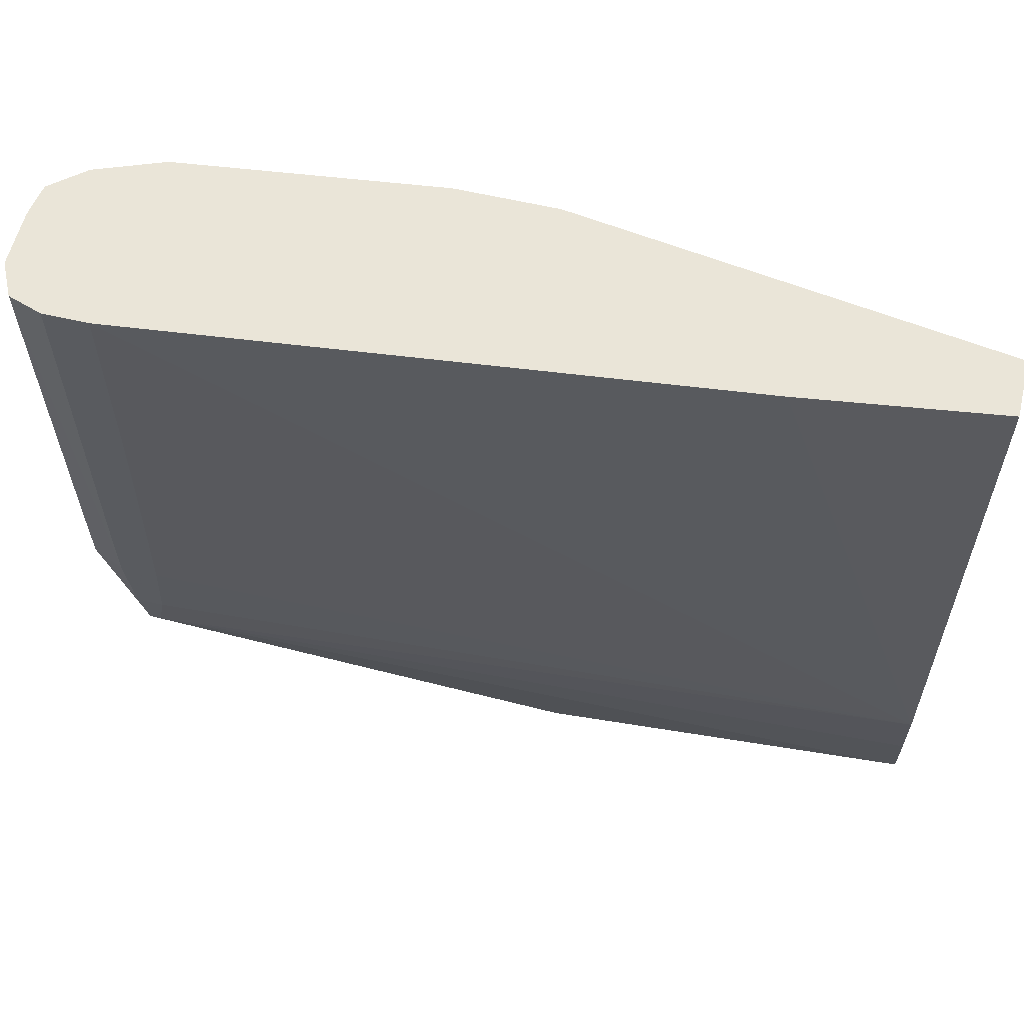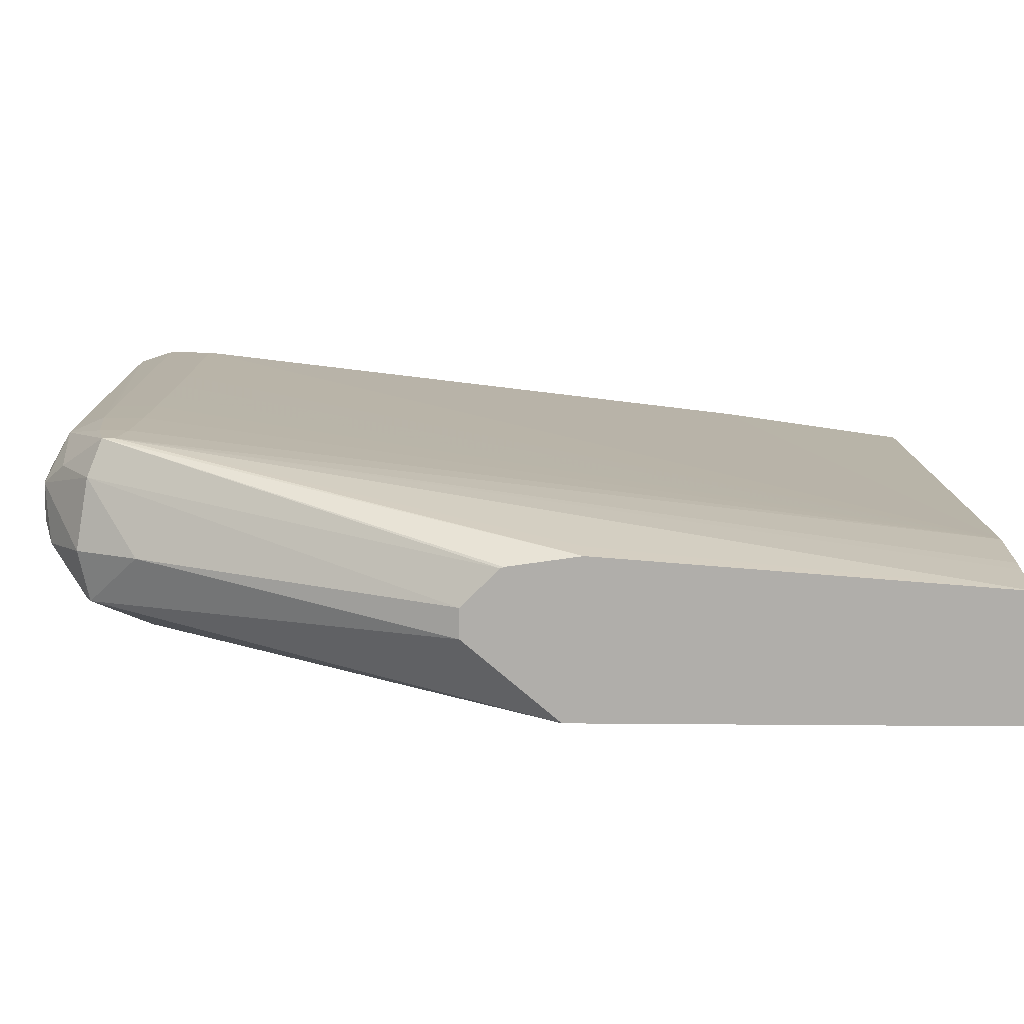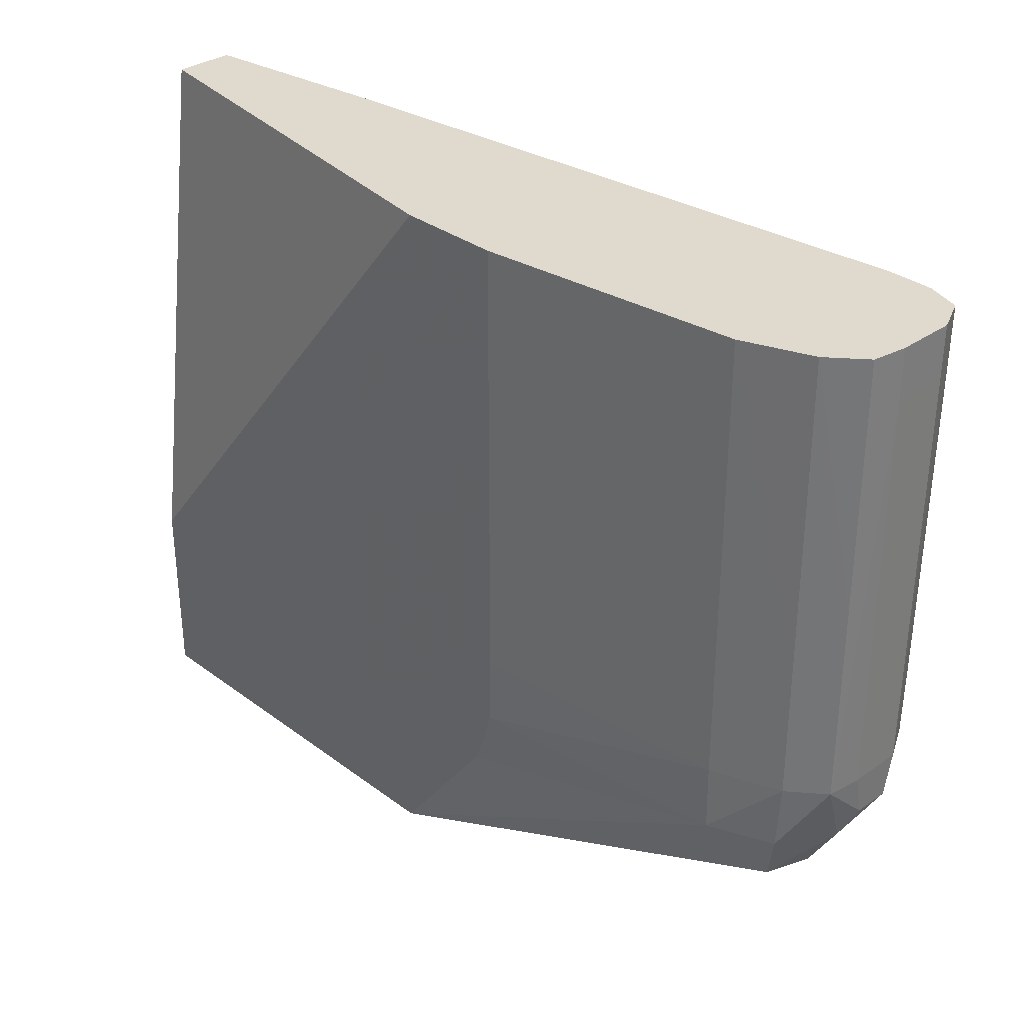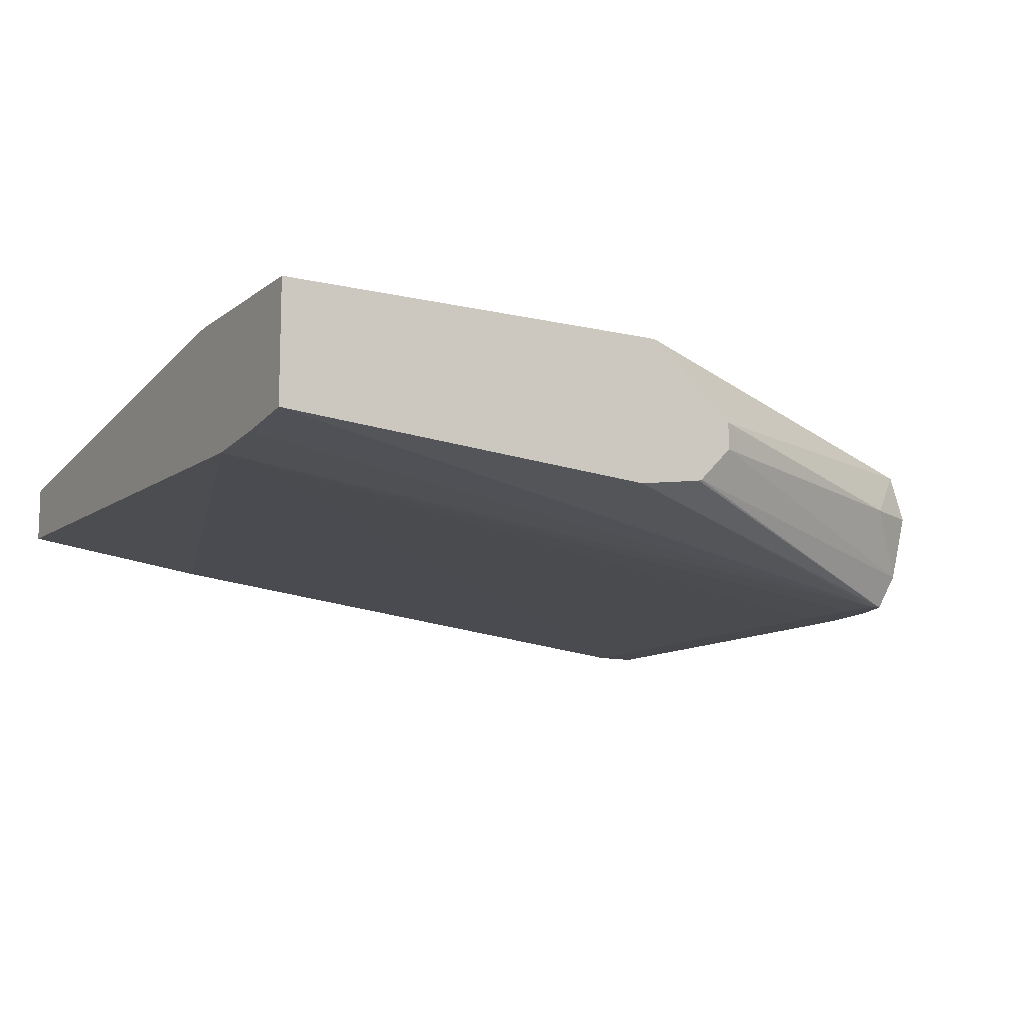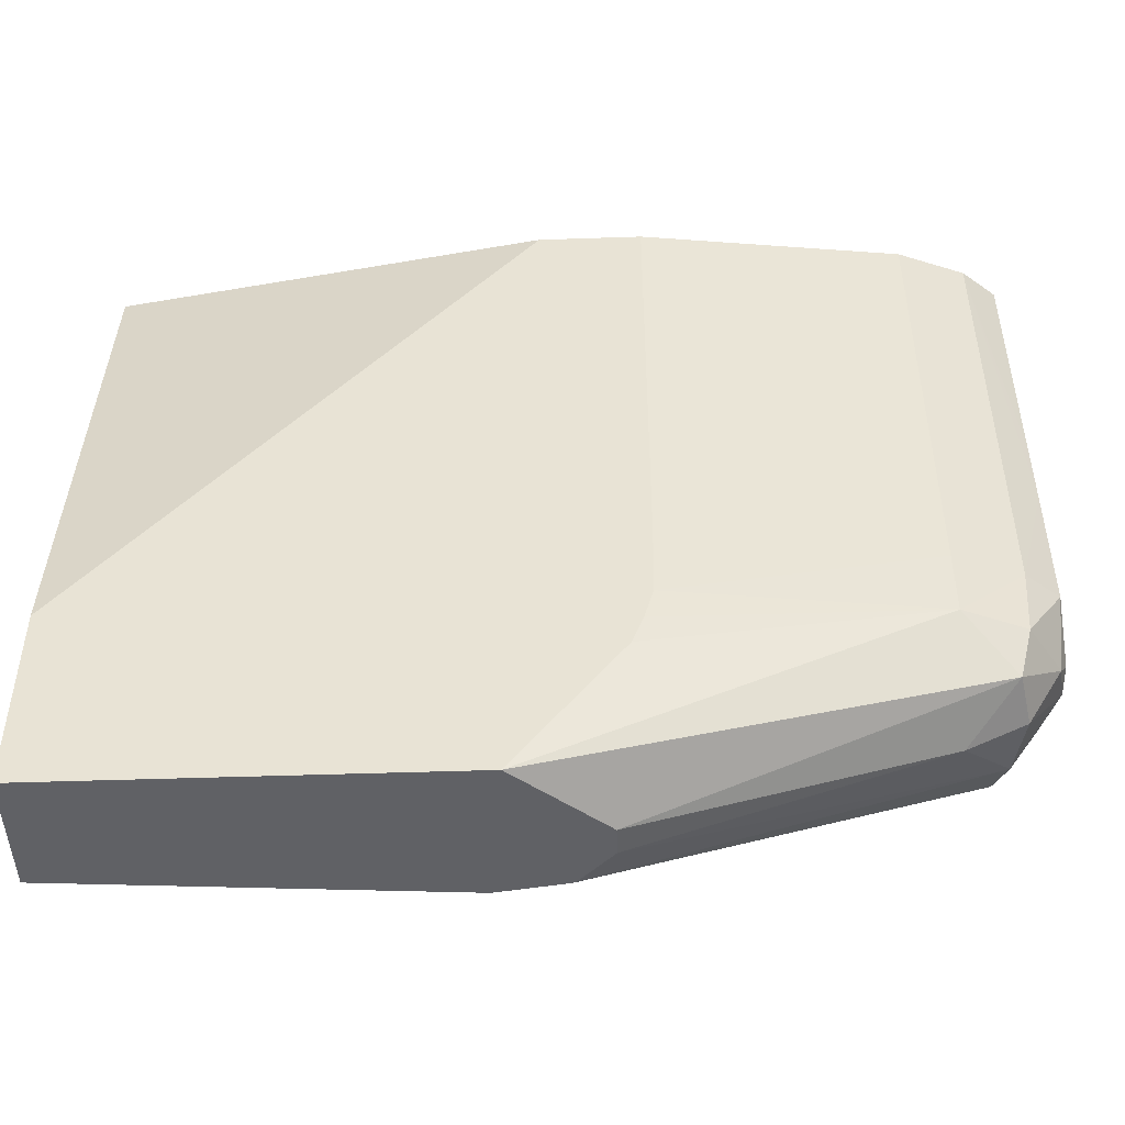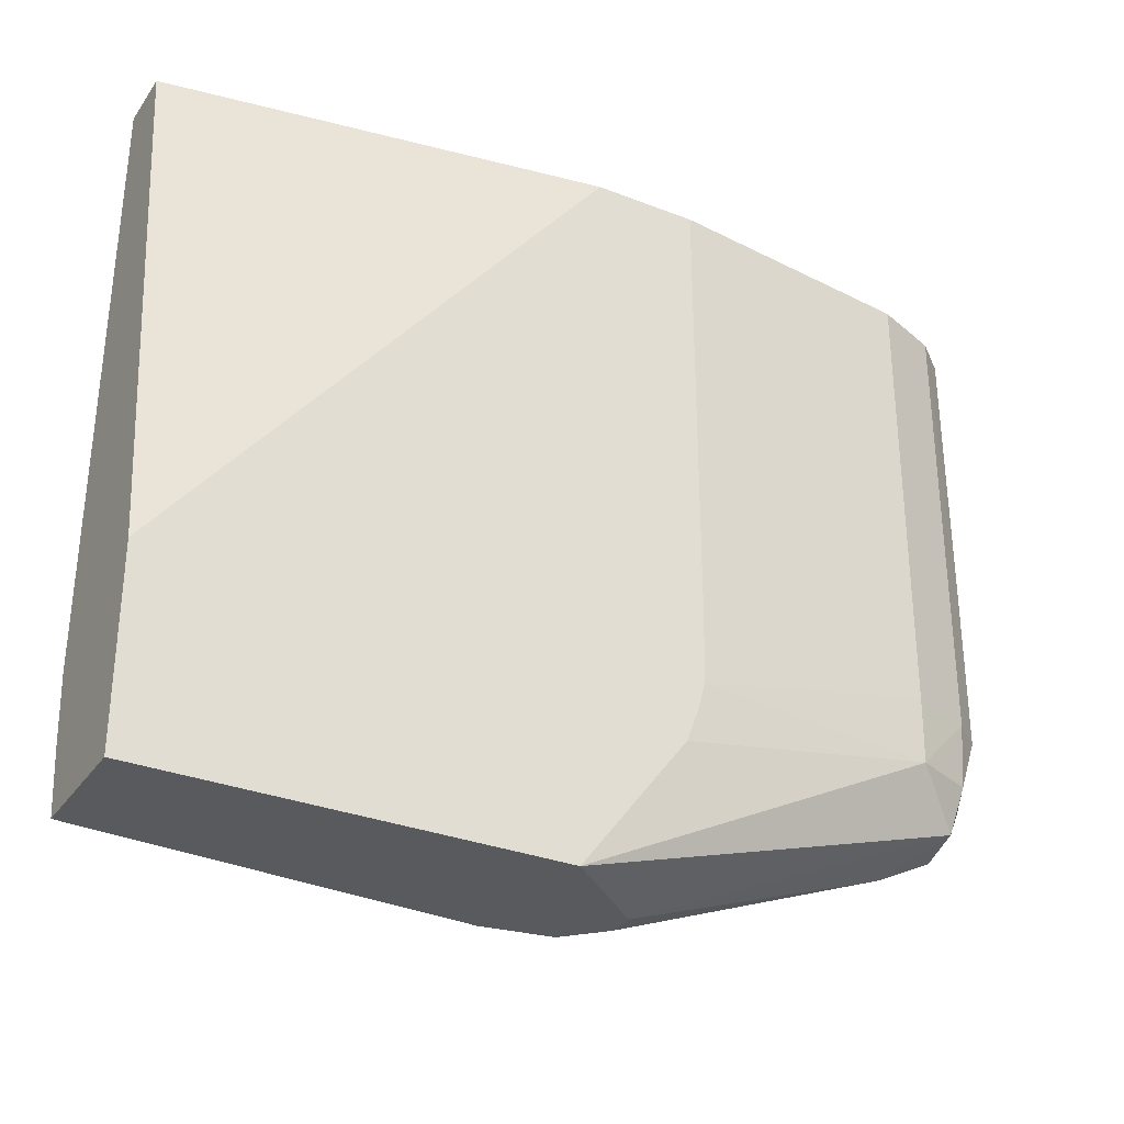
<metadata>
{"format":"obj","ext":"obj","renderer":"f3d","projection":"perspective","resolution":1024,"background":"white","views":[{"elev":59.1,"azim":-166.3,"up":"+Y"},{"elev":-77.9,"azim":179.6,"up":"+Y"},{"elev":32.7,"azim":45.8,"up":"+Y"},{"elev":-11.2,"azim":-30.1,"up":"+Z"},{"elev":-47.5,"azim":2.2,"up":"+Y"},{"elev":-31.4,"azim":-28.9,"up":"+Y"}]}
</metadata>
<code>
v -0.112 0.001316 -0.07556
v -0.112 -0.003134 -0.07555
v -0.112 0.001316 -0.08079
v -0.1121 0.001316 -0.07467
v -0.112 -0.003134 -0.08075
v -0.1124 -0.02806 -0.07238
v -0.1124 -0.03429 -0.07238
v -0.1124 -0.04052 -0.07239
v -0.112 -0.02183 -0.0755
v -0.1131 0.001316 -0.08301
v -0.1125 0.001316 -0.07244
v -0.1125 -0.009367 -0.07242
v -0.1124 -0.02183 -0.07238
v -0.112 -0.02183 -0.0806
v -0.1156 0.001316 -0.06981
v -0.1156 -0.02806 -0.06981
v -0.1156 -0.04052 -0.06981
v -0.113 -0.04667 -0.07477
v -0.1122 -0.04454 -0.07649
v -0.112 -0.04052 -0.07551
v -0.116 -0.04674 -0.0699
v -0.112 -0.04052 -0.08044
v -0.1135 0.001316 -0.0839
v -0.1218 0.001316 -0.06741
v -0.1218 -0.04052 -0.06741
v -0.1218 -0.04674 -0.0675
v -0.1122 -0.04454 -0.07976
v -0.1172 -0.05124 -0.07073
v -0.1163 -0.05196 -0.07532
v -0.1138 -0.04052 -0.08356
v -0.1137 -0.03429 -0.08361
v -0.1136 -0.009367 -0.08382
v -0.1135 -0.003134 -0.08387
v -0.1169 -0.04052 -0.08493
v -0.1168 -0.03429 -0.08494
v -0.1166 0.001316 -0.08493
v -0.1458 0.001316 -0.06449
v -0.1458 -0.04052 -0.06449
v -0.1459 -0.04674 -0.06449
v -0.1468 -0.04974 -0.06449
v -0.1478 -0.05246 -0.06449
v -0.1576 -0.06543 -0.06449
v -0.1172 -0.05106 -0.08155
v -0.1143 -0.04667 -0.08172
v -0.1493 -0.06543 -0.07143
v -0.1218 -0.05469 -0.07532
v -0.1184 -0.05004 -0.08476
v -0.1176 -0.04674 -0.08487
v -0.1204 -0.04052 -0.08493
v -0.1167 -0.01559 -0.08494
v -0.1206 -0.03429 -0.08494
v -0.1208 0.001316 -0.08493
v -0.1552 0.001316 -0.06449
v -0.195 -0.06543 -0.06449
v -0.1493 -0.06543 -0.07402
v -0.1525 -0.06543 -0.07728
v -0.1195 -0.05004 -0.08476
v -0.1528 -0.06543 -0.07741
v -0.1591 -0.06543 -0.07834
v -0.1201 -0.04674 -0.08487
v -0.195 -0.05298 -0.07712
v -0.1208 -0.01559 -0.08494
v -0.1207 -0.02806 -0.08494
v -0.1769 0.001316 -0.07862
v -0.195 0.001316 -0.07067
v -0.195 -0.04767 -0.06449
v -0.195 -0.06543 -0.07573
v -0.1591 -0.06371 -0.07874
v -0.195 -0.06077 -0.07636
v -0.195 -0.05921 -0.07655
v -0.195 0.001316 -0.07615
v -0.1208 -0.02183 -0.08494
f 1 2 5
f 1 5 3
f 1 3 10
f 1 10 23
f 1 23 36
f 1 36 52
f 1 52 64
f 1 64 71
f 1 71 65
f 1 65 53
f 1 53 37
f 1 37 24
f 1 24 15
f 1 15 11
f 1 11 4
f 1 4 2
f 2 4 6
f 2 6 7
f 2 7 8
f 2 8 9
f 2 9 20
f 2 20 22
f 2 22 14
f 2 14 5
f 3 5 10
f 4 11 12
f 4 12 13
f 4 13 6
f 5 14 10
f 6 13 15
f 6 15 16
f 6 16 17
f 6 17 7
f 7 17 8
f 8 18 19
f 8 19 20
f 8 20 9
f 8 17 21
f 8 21 18
f 10 22 23
f 10 14 22
f 11 13 12
f 11 15 13
f 15 24 16
f 16 24 25
f 16 25 17
f 17 25 26
f 17 26 21
f 18 27 19
f 18 21 28
f 18 28 29
f 18 29 27
f 19 27 22
f 19 22 20
f 21 26 28
f 22 27 30
f 22 30 31
f 22 31 32
f 22 32 23
f 23 32 33
f 23 33 34
f 23 34 35
f 23 35 36
f 24 37 38
f 24 38 25
f 25 38 39
f 25 39 26
f 26 39 40
f 26 40 41
f 26 41 42
f 26 42 28
f 27 29 43
f 27 43 44
f 27 44 30
f 28 45 46
f 28 46 29
f 28 42 45
f 29 46 43
f 30 44 47
f 30 47 48
f 30 48 34
f 30 34 31
f 31 34 32
f 32 34 33
f 34 48 60
f 34 60 49
f 34 49 51
f 34 51 35
f 35 50 36
f 35 51 62
f 35 62 50
f 36 50 62
f 36 62 52
f 37 53 66
f 37 66 54
f 37 54 42
f 37 42 41
f 37 41 40
f 37 40 39
f 37 39 38
f 42 54 67
f 42 67 59
f 42 59 58
f 42 58 56
f 42 56 55
f 42 55 45
f 43 47 44
f 43 46 55
f 43 55 56
f 43 56 47
f 45 55 46
f 47 57 60
f 47 60 48
f 47 56 58
f 47 58 59
f 47 59 57
f 49 60 61
f 49 61 51
f 51 63 62
f 51 61 63
f 52 62 61
f 52 61 64
f 53 65 66
f 54 66 65
f 54 65 71
f 54 71 61
f 54 61 70
f 54 70 69
f 54 69 67
f 57 59 68
f 57 68 67
f 57 67 69
f 57 69 70
f 57 70 61
f 57 61 60
f 59 67 68
f 61 71 64
f 61 62 72
f 61 72 63
f 62 63 72

</code>
